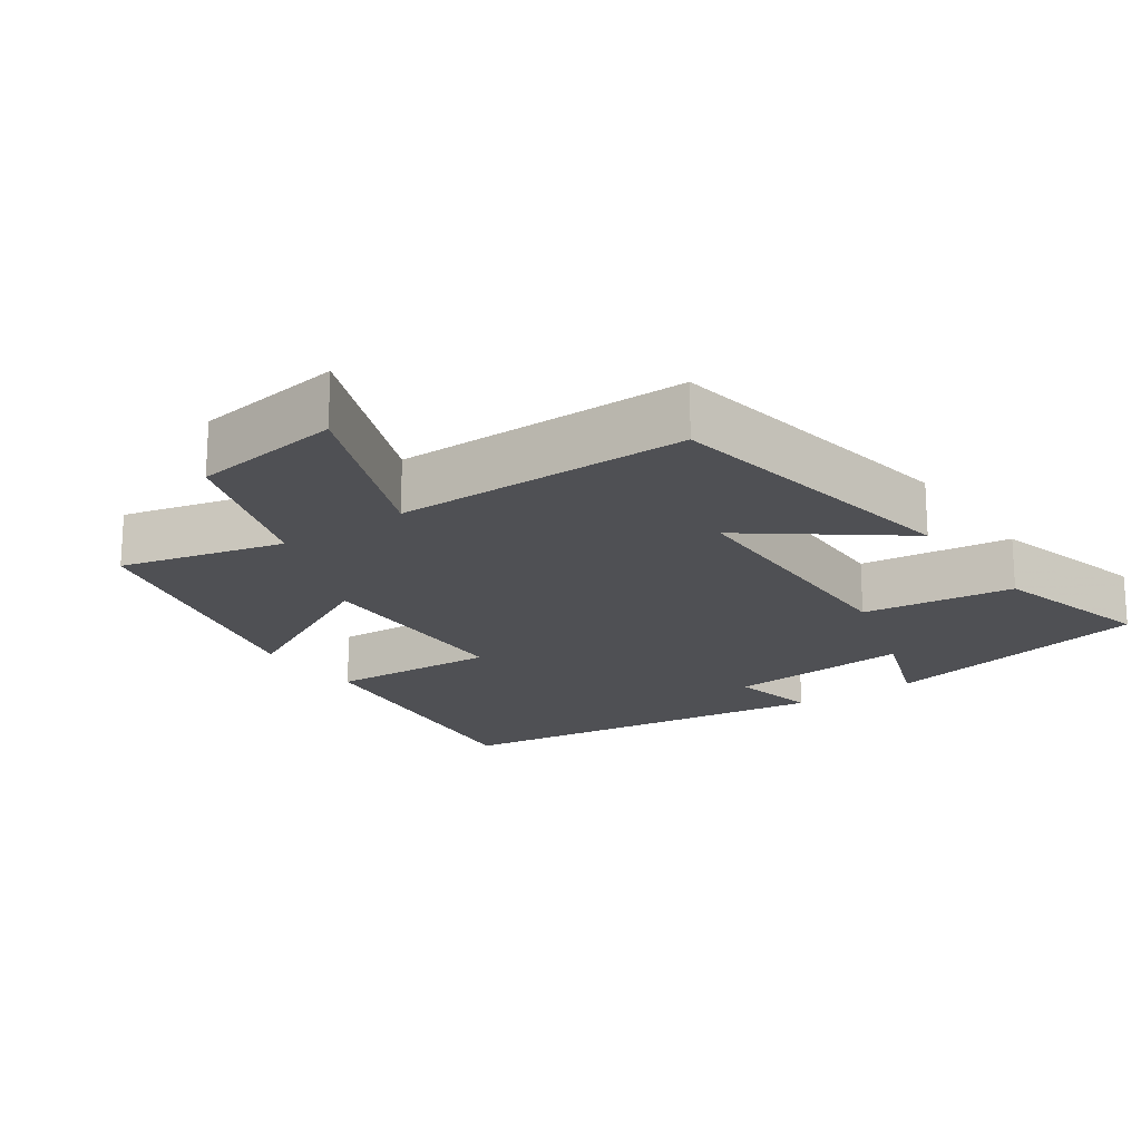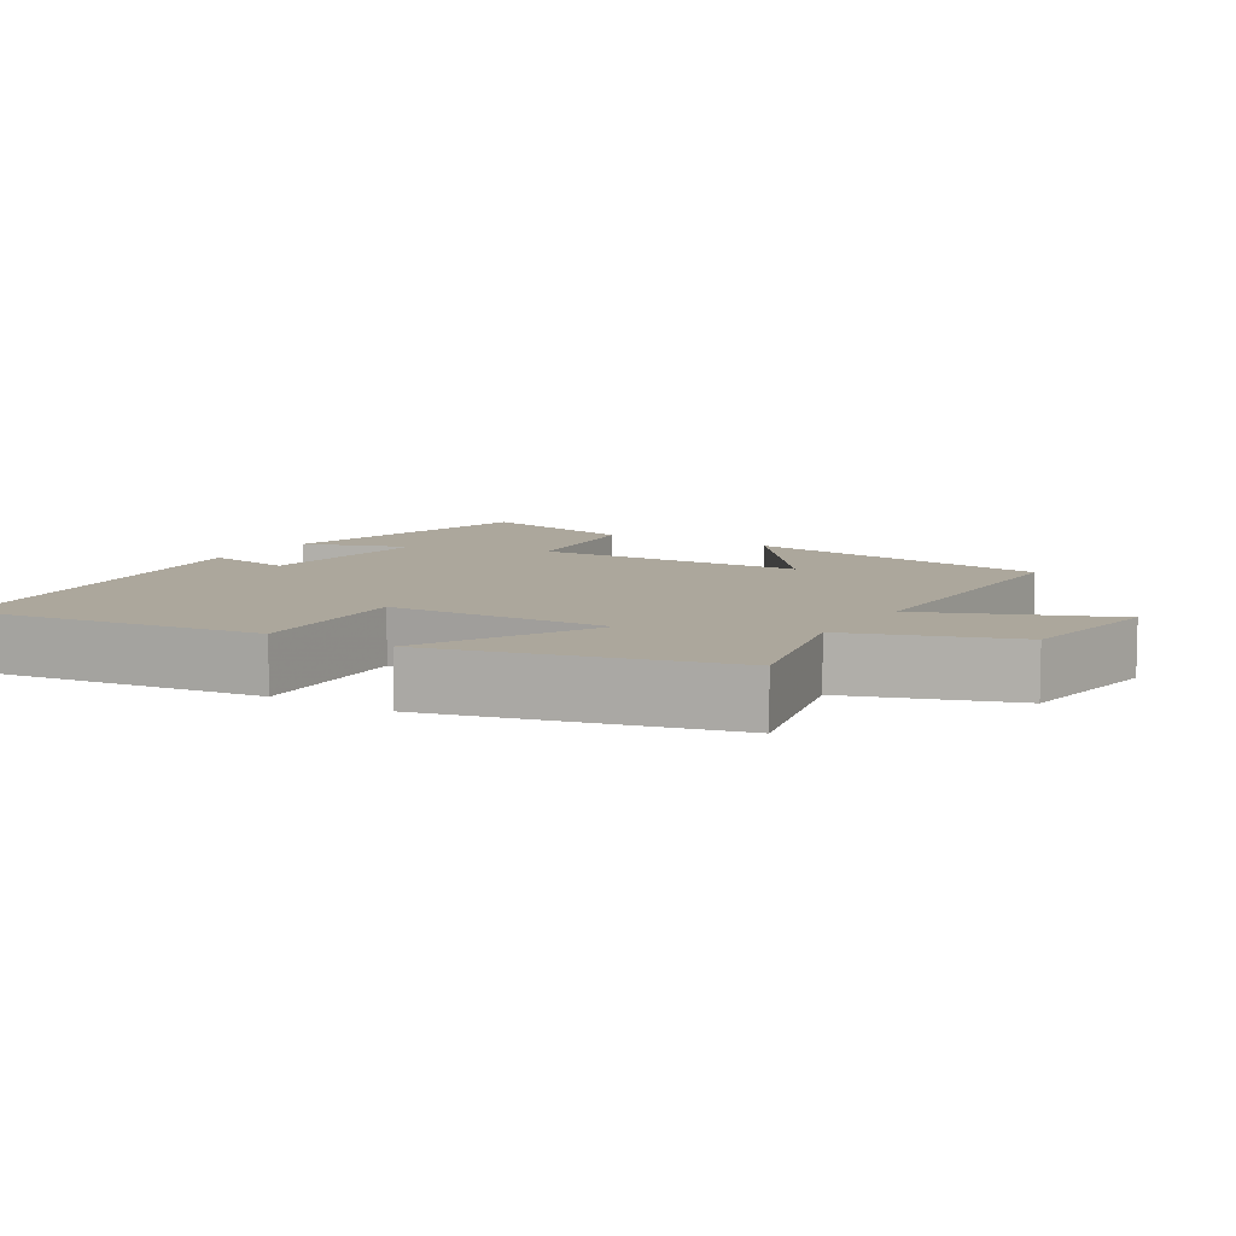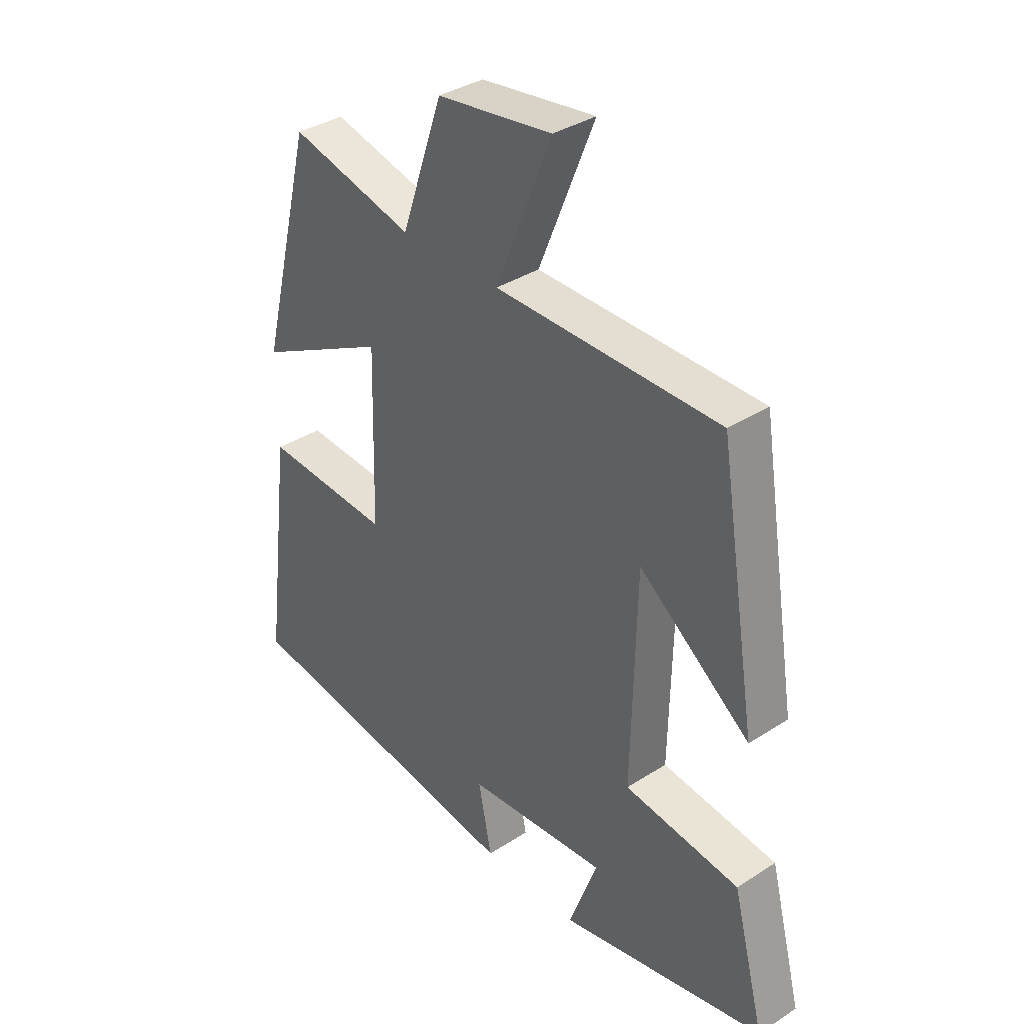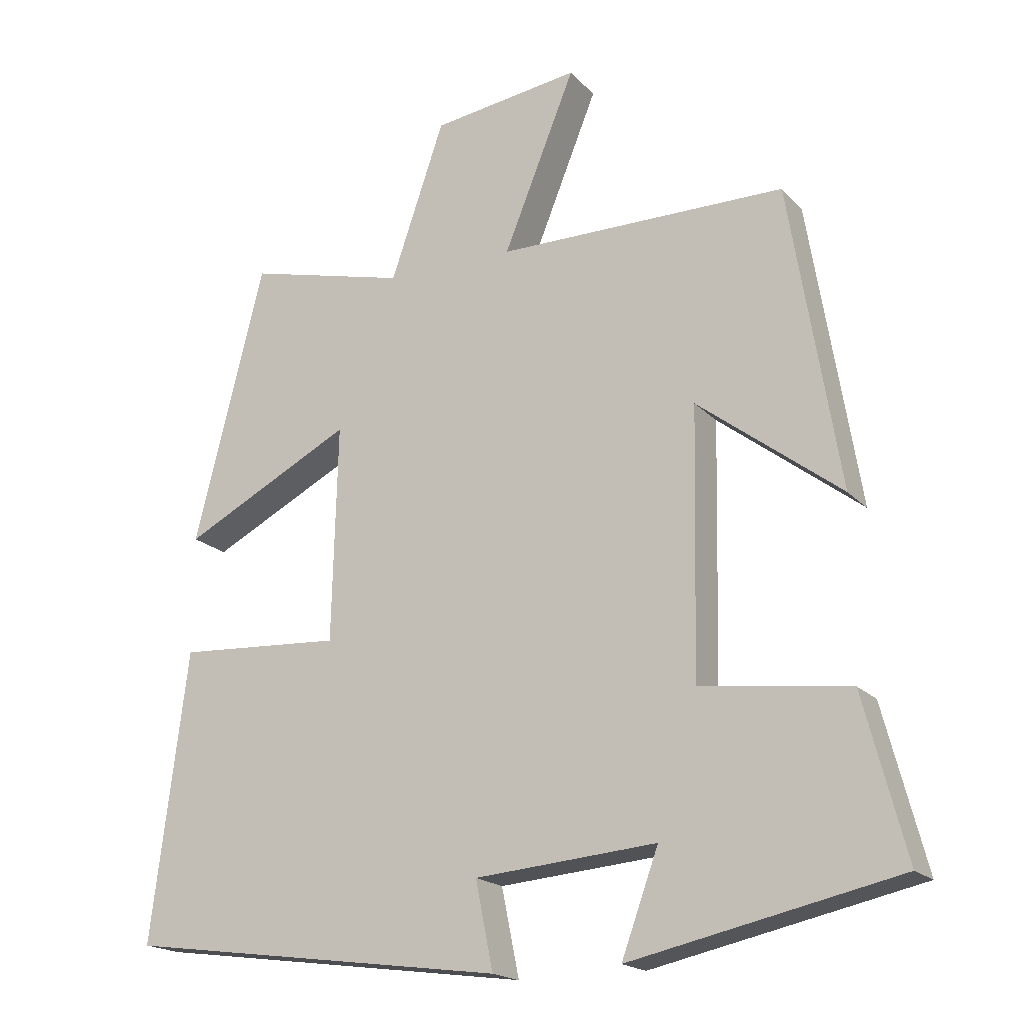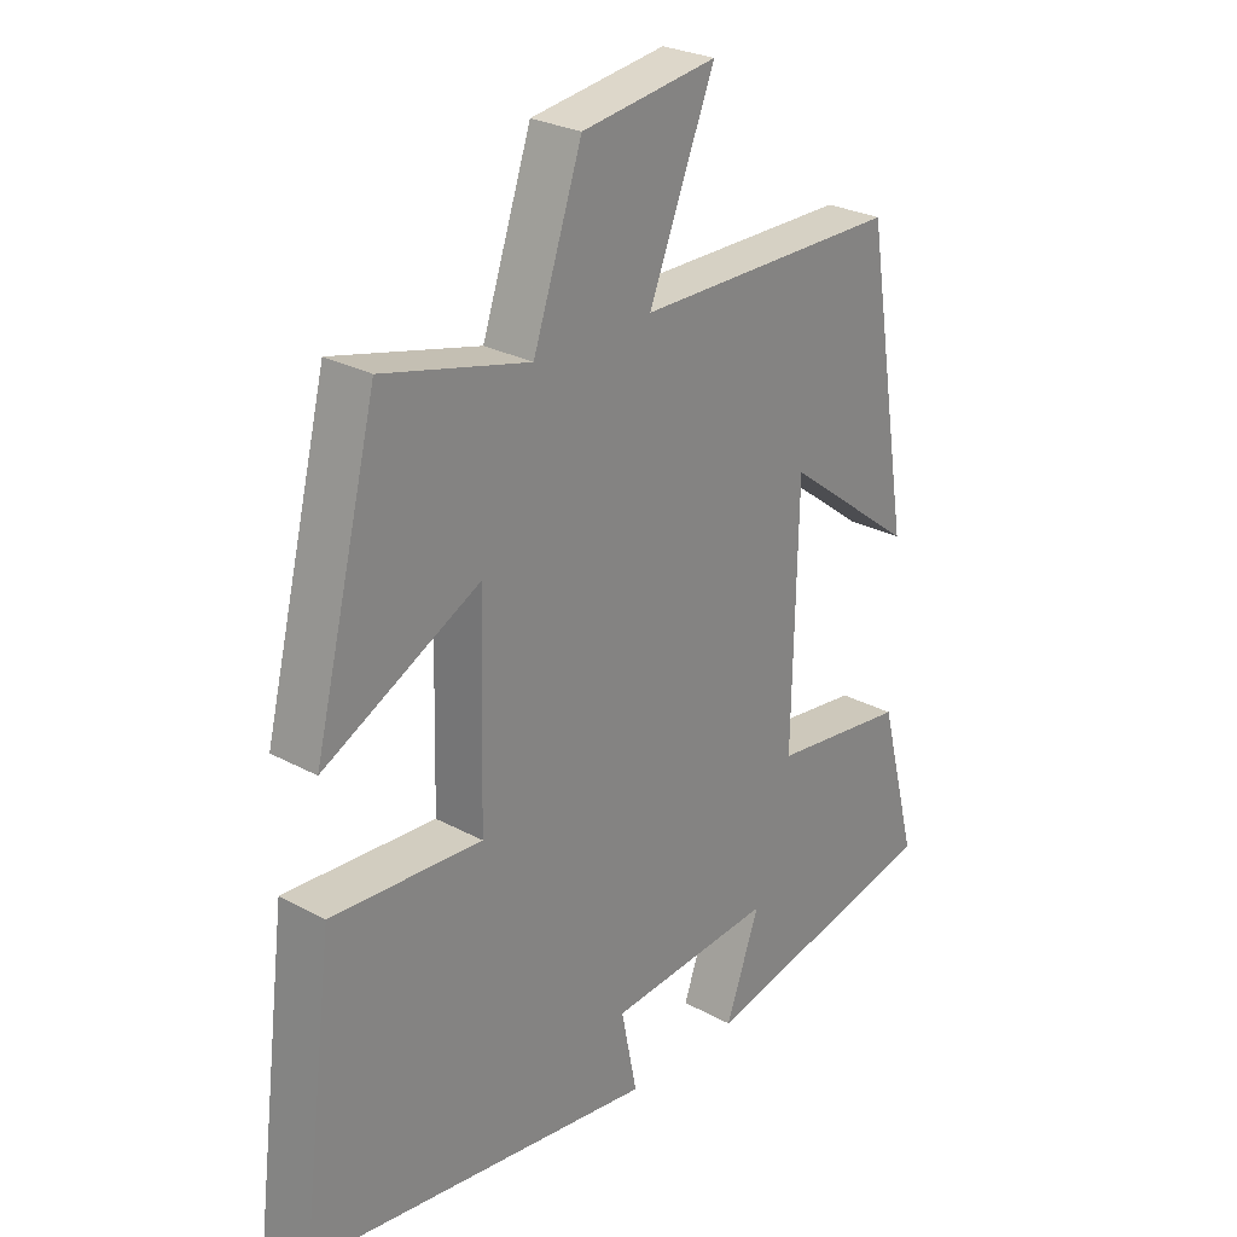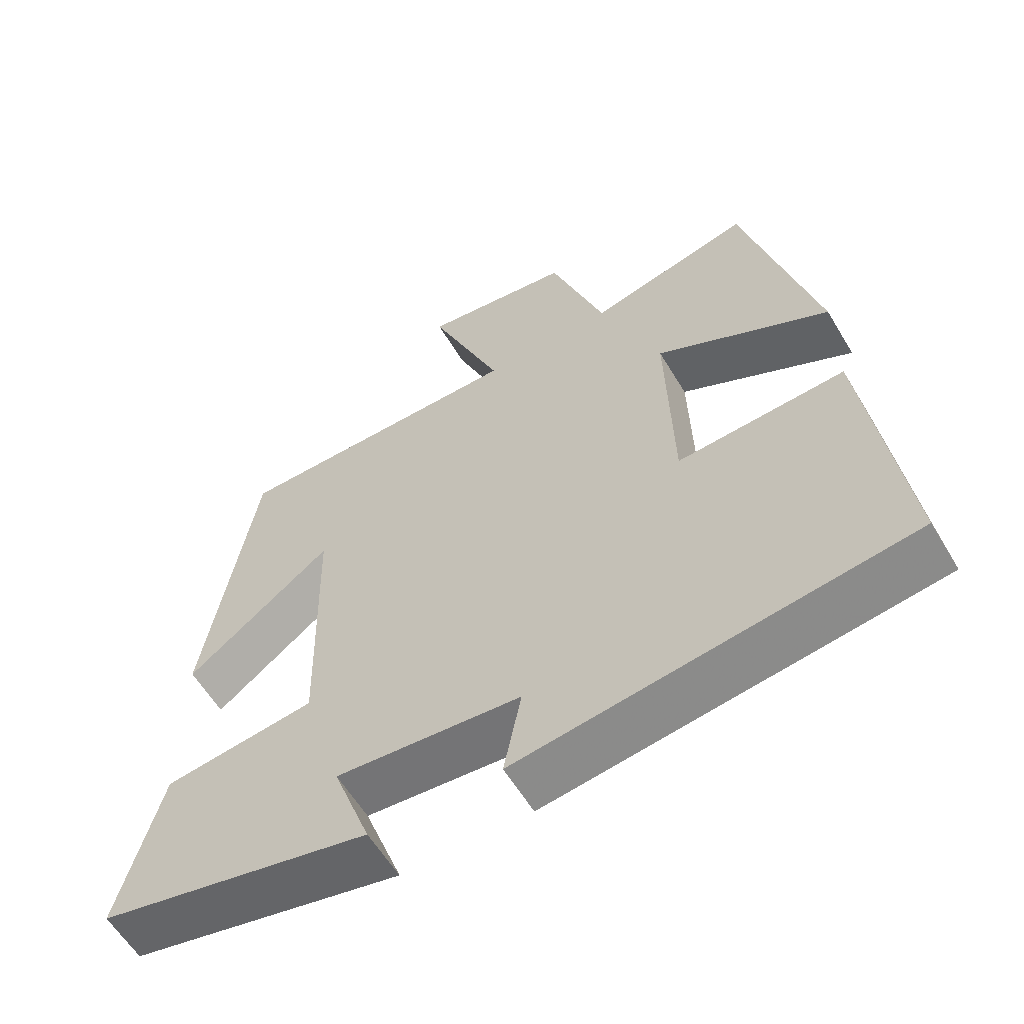
<metadata>
{"format":"obj","ext":"obj","renderer":"f3d","projection":"perspective","resolution":1024,"background":"white","views":[{"elev":-19.1,"azim":35.1,"up":"+Y"},{"elev":8.4,"azim":-58.4,"up":"+Y"},{"elev":36.0,"azim":49.7,"up":"+Z"},{"elev":-18.7,"azim":28.6,"up":"+Z"},{"elev":26.8,"azim":-49.6,"up":"+Z"},{"elev":-59.3,"azim":-149.2,"up":"+Z"}]}
</metadata>
<code>
v 0.429 0.07 0.499
v 0.5 0.07 0.063
v 0.295 0.07 0.22
v 0.287 0.07 -0.16
v 0.5 0.07 -0.187
v 0.56 0.07 -0.417
v 0.177 0.07 -0.5
v 0.23 0.07 -0.354
v -0.03 0.07 -0.376
v -0.005 0.07 -0.5
v -0.552 0.07 -0.426
v -0.5 0.07 -0.013
v -0.264 0.07 -0.027
v -0.256 0.07 0.283
v -0.5 0.07 0.157
v -0.4 0.07 0.557
v -0.171 0.07 0.5
v -0.094 0.07 0.725
v 0.118 0.07 0.755
v 0.015 0.07 0.5
v 0.429 0 0.499
v 0.5 0 0.063
v 0.295 0 0.22
v 0.287 0 -0.16
v 0.5 0 -0.187
v 0.56 0 -0.417
v 0.177 0 -0.5
v 0.23 0 -0.354
v -0.03 0 -0.376
v -0.005 0 -0.5
v -0.552 0 -0.426
v -0.5 0 -0.013
v -0.264 0 -0.027
v -0.256 0 0.283
v -0.5 0 0.157
v -0.4 0 0.557
v -0.171 0 0.5
v -0.094 0 0.725
v 0.118 0 0.755
v 0.015 0 0.5
f 17 18 19 20
f 17 20 1
f 14 15 16 17
f 13 14 17 1
f 11 12 13
f 10 11 13
f 9 10 13
f 8 9 13
f 5 6 7 8
f 4 5 8
f 3 4 8 13
f 1 2 3
f 1 3 13
f 40 39 38 37
f 21 40 37
f 37 36 35 34
f 21 37 34 33
f 33 32 31
f 33 31 30
f 33 30 29
f 33 29 28
f 28 27 26 25
f 28 25 24
f 33 28 24 23
f 23 22 21
f 33 23 21
f 1 21 22 2
f 2 22 23 3
f 3 23 24 4
f 4 24 25 5
f 5 25 26 6
f 6 26 27 7
f 7 27 28 8
f 8 28 29 9
f 9 29 30 10
f 10 30 31 11
f 11 31 32 12
f 12 32 33 13
f 13 33 34 14
f 14 34 35 15
f 15 35 36 16
f 16 36 37 17
f 17 37 38 18
f 18 38 39 19
f 19 39 40 20
f 20 40 21 1

</code>
